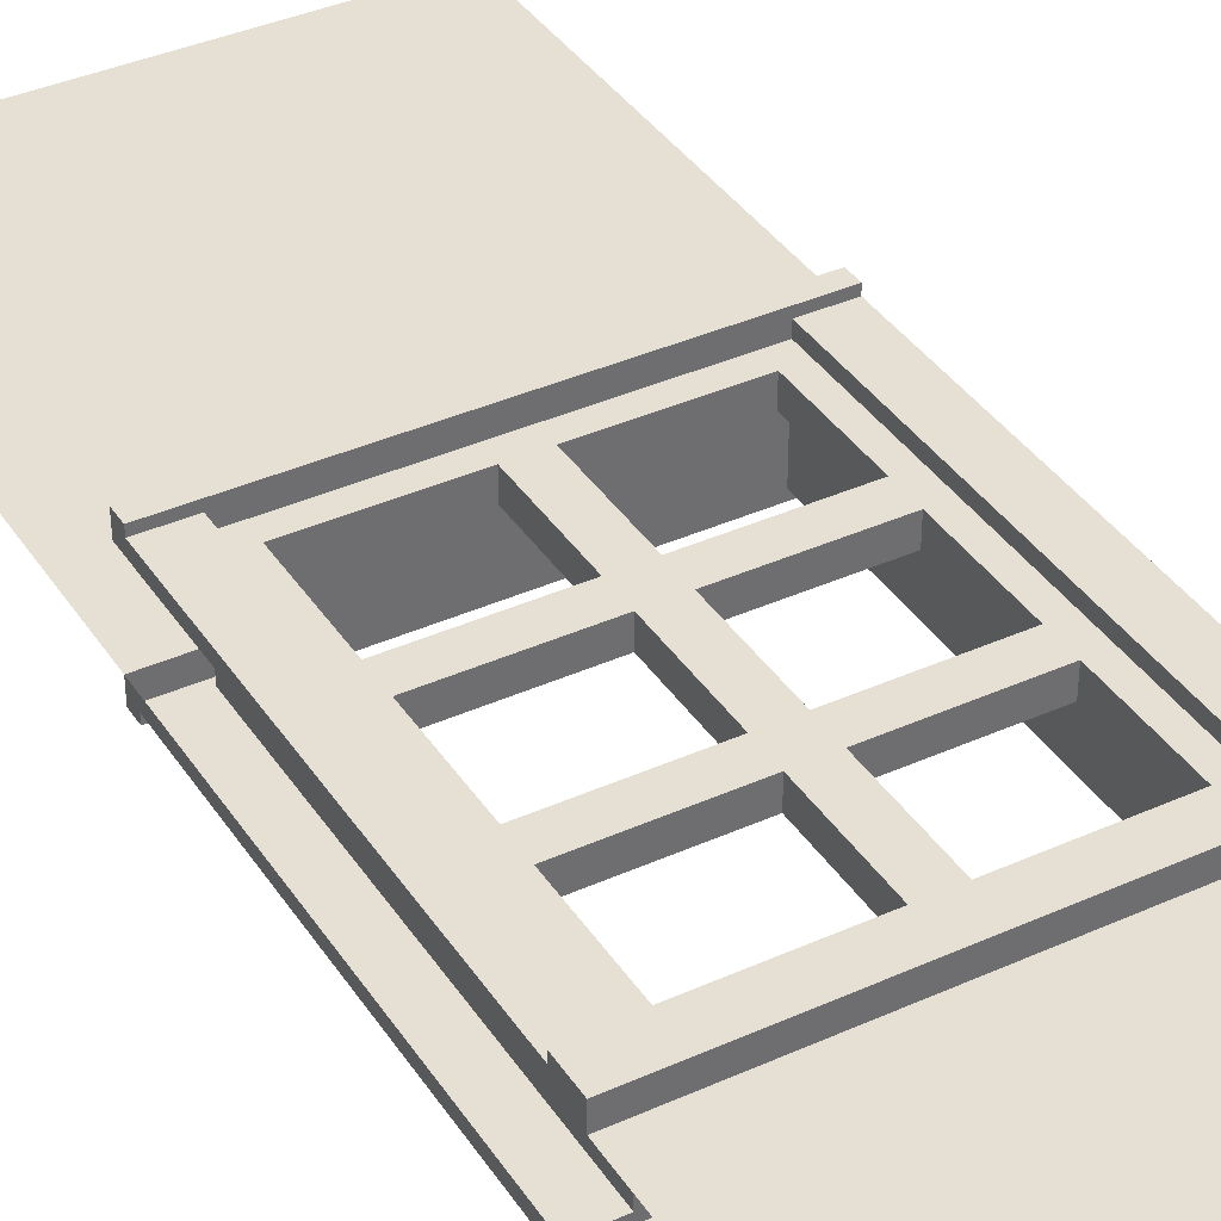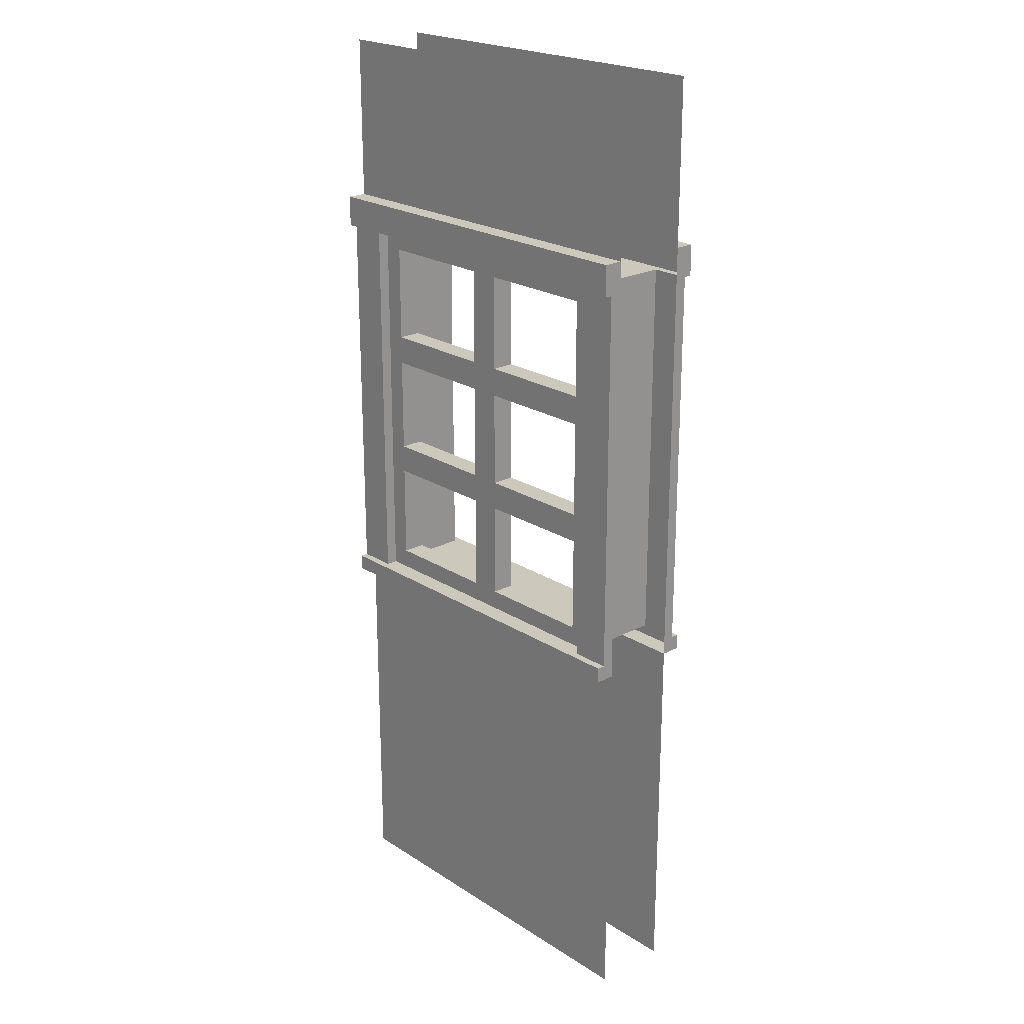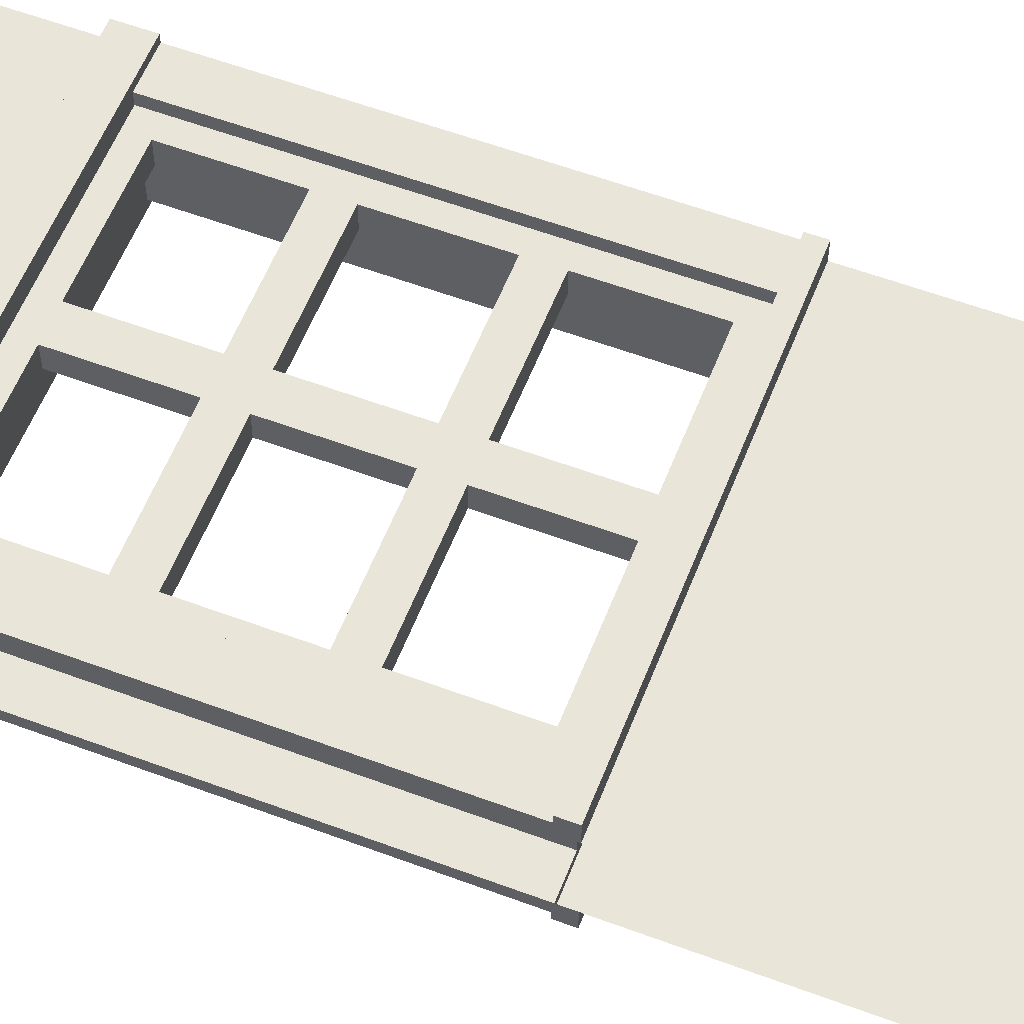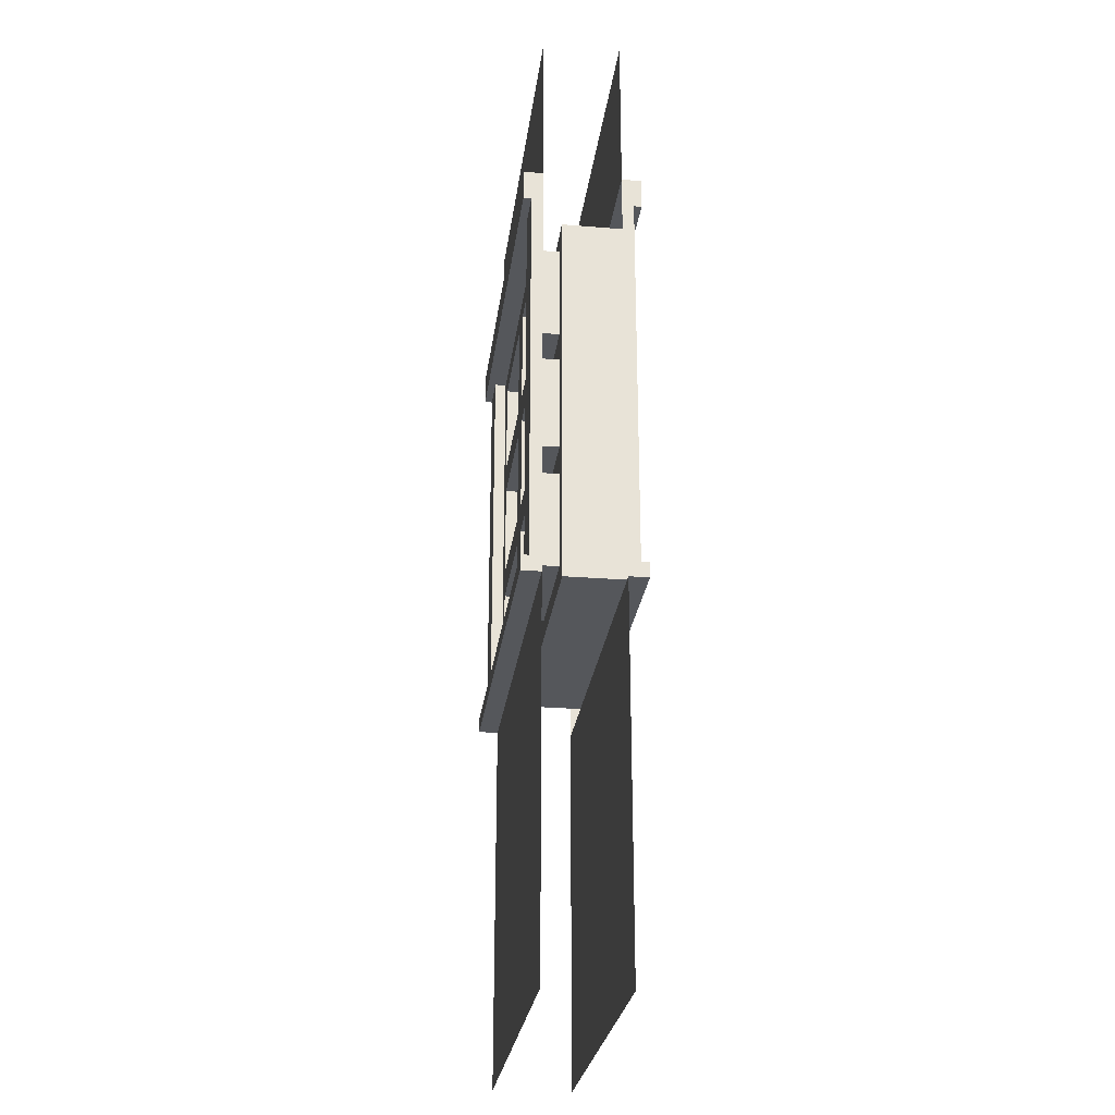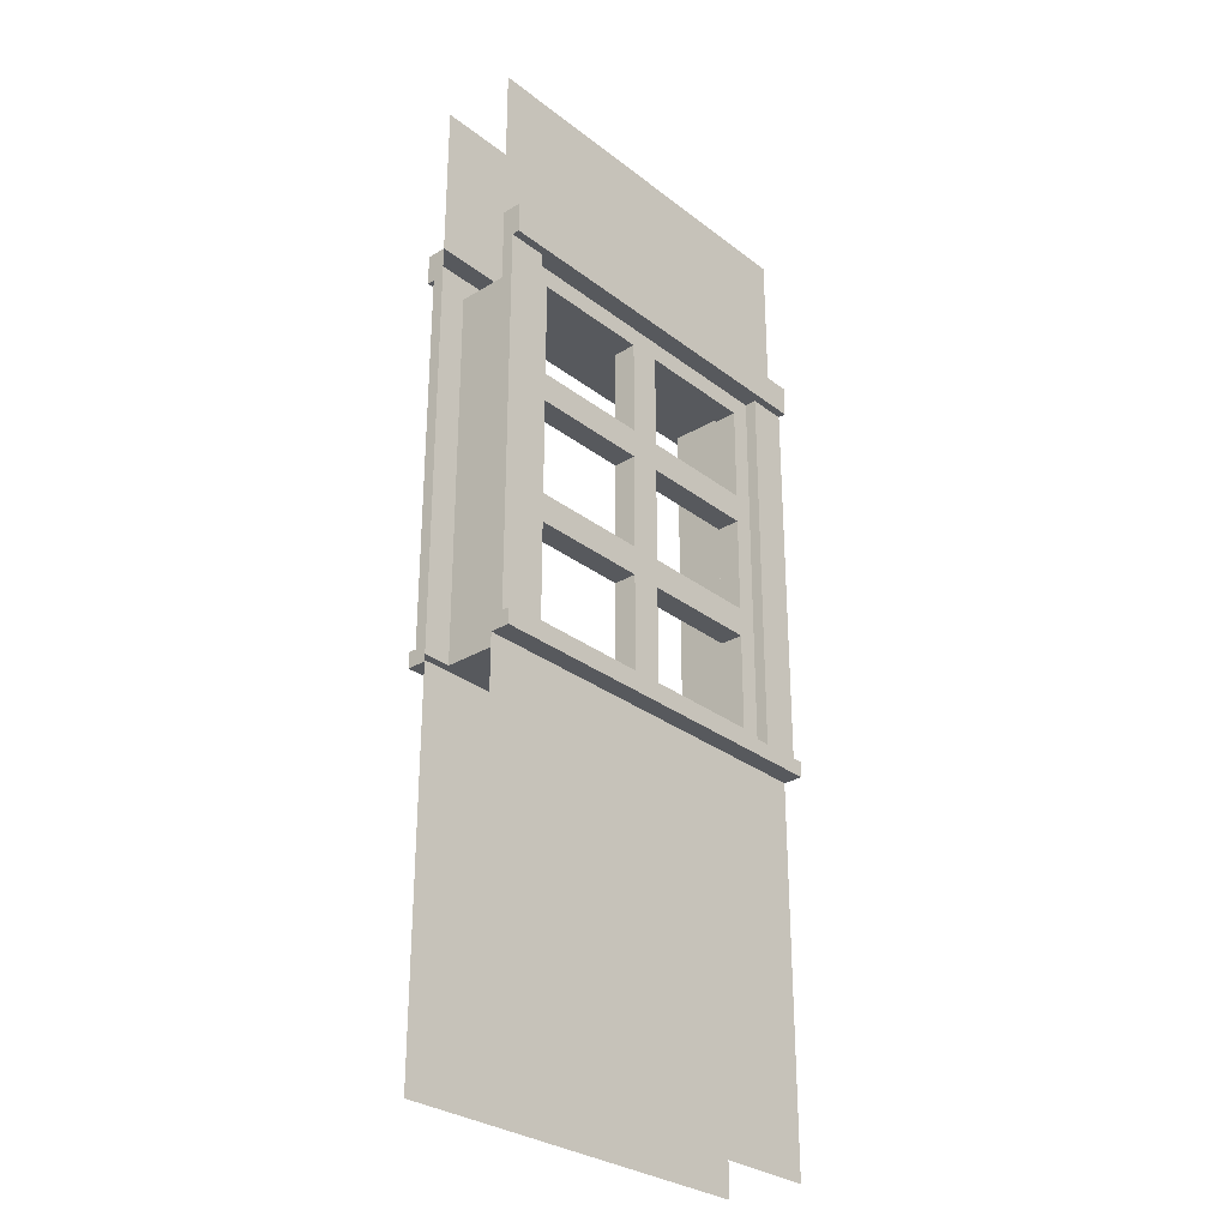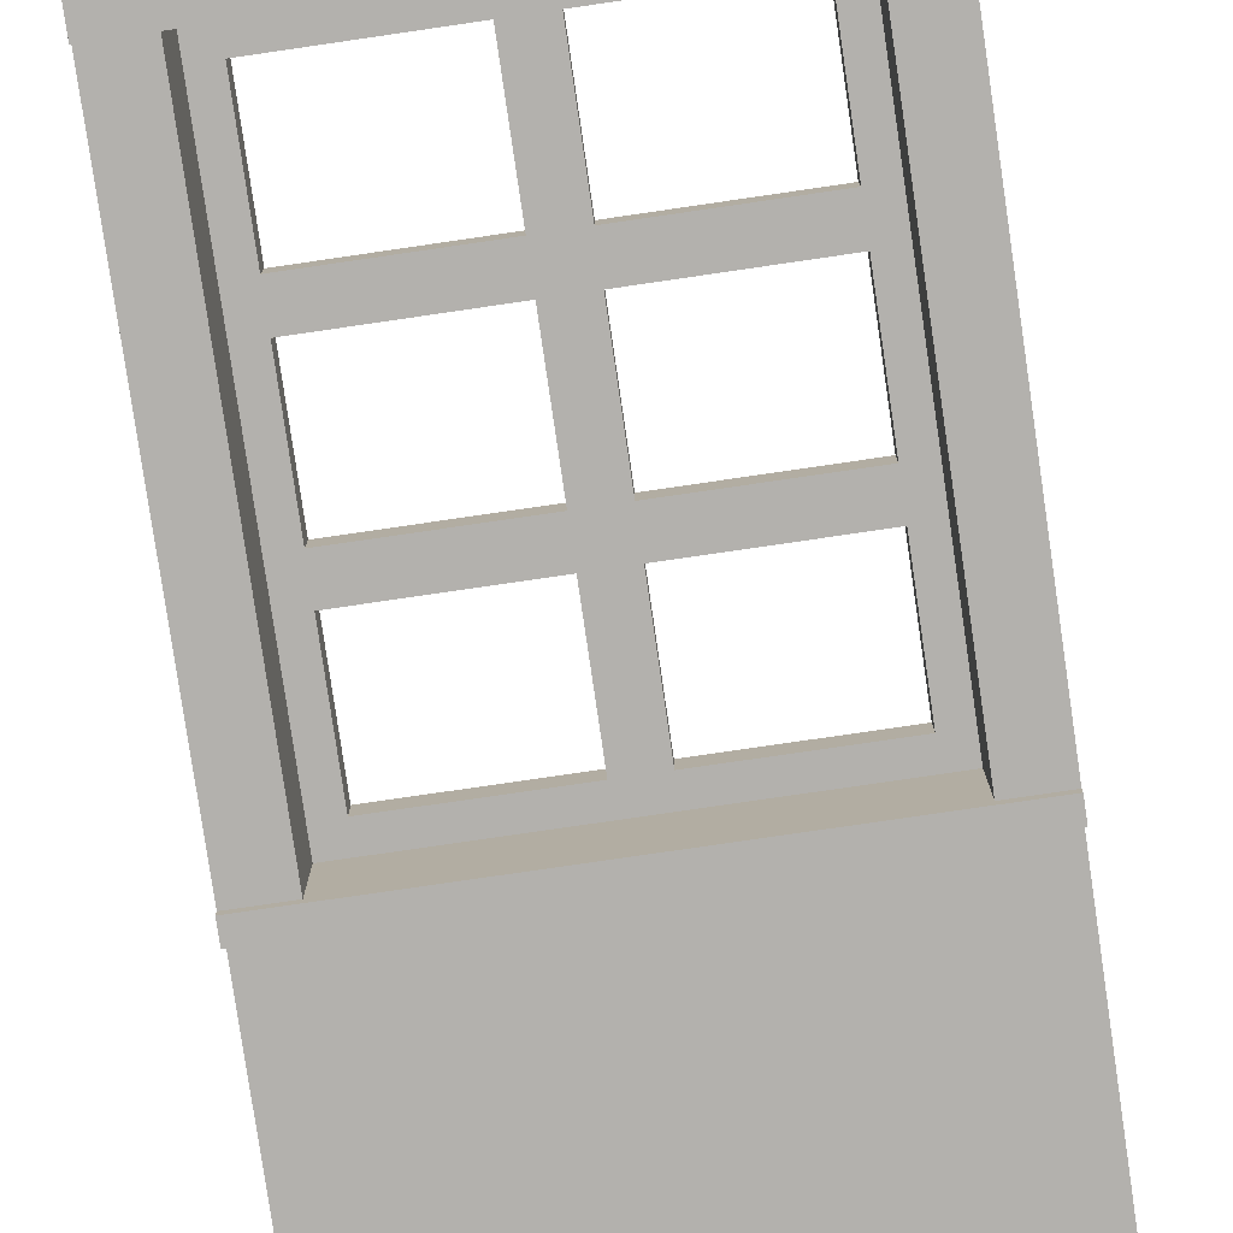
<metadata>
{"format":"obj","ext":"obj","renderer":"f3d","projection":"perspective","resolution":1024,"background":"white","views":[{"elev":38.1,"azim":150.3,"up":"+Z"},{"elev":22.2,"azim":47.7,"up":"+Y"},{"elev":57.7,"azim":-68.8,"up":"+Z"},{"elev":-26.6,"azim":82.7,"up":"+Y"},{"elev":-29.4,"azim":-48.4,"up":"+Y"},{"elev":-79.2,"azim":-171.7,"up":"+Z"}]}
</metadata>
<code>
o Untitled.001_ID2
v -1.016 2.54 0.508
v -1.016 5.08 0.5842
v -1.016 5.08 0.508
v -1.016 2.54 0.5842
v 1.016 2.54 0.5842
v 1.27 2.54 0.5842
v 1.27 2.54 0.635
v -1.27 2.54 0.635
v -1.016 2.54 0.5842
v -1.27 2.54 0.5842
v 1.016 2.54 0.508
v -1.016 2.54 0.508
v 1.016 5.08 0.5842
v 1.016 2.54 0.508
v 1.016 5.08 0.508
v 1.016 2.54 0.5842
v -1.016 5.08 0.5842
v 1.016 5.08 0.5842
v 1.016 5.08 0.508
v -1.016 5.08 0.508
v -1.27 5.08 0.5842
v -1.27 5.08 0.635
v 1.27 5.08 0.635
v 1.27 5.08 0.5842
v 1.27 0 0.508
v -1.27 2.438 0.508
v 1.27 2.438 0.508
v -1.27 0 0.508
v -1.27 2.438 0
v 1.27 0 0
v 1.27 2.438 0
v -1.27 0 0
v -1.27 5.283 0.508
v -1.27 5.08 0.5842
v -1.27 2.438 0.508
v -1.27 2.54 0.5842
v -1.27 2.438 0
v -1.27 2.438 0.635
v -1.27 2.54 0.635
v -1.27 5.283 0
v -1.27 5.283 0.635
v -1.27 5.08 0.635
v -1.27 5.08 -0.0762
v -1.27 5.283 -0.127
v -1.27 5.08 -0.127
v -1.27 2.438 -0.127
v -1.27 2.54 -0.0762
v -1.27 2.54 -0.127
v 1.27 2.438 0
v 1.27 5.283 0
v 1.27 5.08 -0.0762
v 1.27 5.08 0.5842
v 1.27 5.283 0.635
v 1.27 5.283 0.508
v 1.27 5.08 0.635
v 1.27 5.283 -0.127
v 1.27 5.08 -0.127
v 1.27 2.54 -0.0762
v 1.27 2.54 -0.127
v 1.27 2.438 -0.127
v 1.27 2.438 0.508
v 1.27 2.54 0.5842
v 1.27 2.438 0.635
v 1.27 2.54 0.635
v -1.27 6.35 0.508
v 1.27 6.35 0.508
v 1.27 5.283 0.508
v -1.27 5.283 0.508
v -1.27 6.35 0
v -1.27 5.283 0
v 1.27 5.283 0
v 1.27 6.35 0
v -1.016 2.54 -0.0762
v -1.016 2.54 0.3556
v -1.016 5.08 0.3556
v -1.016 5.08 -0.0762
v 1.016 2.54 -0.0762
v -1.016 2.54 0.3556
v -1.016 2.54 -0.0762
v -1.27 2.54 -0.127
v -1.27 2.54 -0.0762
v 1.27 2.54 -0.127
v 1.016 2.54 0.3556
v 1.27 2.54 -0.0762
v 1.016 2.54 -0.0762
v 1.016 5.08 -0.0762
v 1.016 5.08 0.3556
v 1.016 2.54 0.3556
v 1.016 5.08 -0.0762
v -1.016 5.08 -0.0762
v -1.016 5.08 0.3556
v 1.27 5.08 -0.127
v -1.27 5.08 -0.127
v -1.27 5.08 -0.0762
v 1.016 5.08 0.3556
v 1.27 5.08 -0.0762
v -1.016 2.54 -0.0762
v -1.016 5.08 -0.0762
v -1.27 5.08 -0.0762
v -1.27 2.54 -0.0762
v -1.27 5.08 0.5842
v -1.016 5.08 0.5842
v -1.016 2.54 0.5842
v -1.27 2.54 0.5842
v 1.016 5.08 -0.0762
v 1.27 2.54 -0.0762
v 1.27 5.08 -0.0762
v 1.016 2.54 -0.0762
v 1.016 5.08 0.5842
v 1.27 2.54 0.5842
v 1.016 2.54 0.5842
v 1.27 5.08 0.5842
v -1.27 5.283 -0.127
v 1.27 5.08 -0.127
v 1.27 5.283 -0.127
v -1.27 5.08 -0.127
v -1.27 5.283 -0.127
v 1.27 5.283 -0.127
v 1.27 5.283 0
v -1.27 5.283 0
v 1.27 5.283 0.635
v -1.27 5.283 0.508
v 1.27 5.283 0.508
v -1.27 5.283 0.635
v -1.27 5.283 0.635
v 1.27 5.08 0.635
v -1.27 5.08 0.635
v 1.27 5.283 0.635
v -1.27 2.54 -0.127
v 1.27 2.438 -0.127
v 1.27 2.54 -0.127
v -1.27 2.438 -0.127
v -1.27 2.438 -0.127
v -1.27 2.438 0
v 1.27 2.438 0
v 1.27 2.438 -0.127
v -1.27 2.438 0.508
v 1.27 2.438 0.635
v 1.27 2.438 0.508
v -1.27 2.438 0.635
v -1.27 2.54 0.635
v 1.27 2.54 0.635
v 1.27 2.438 0.635
v -1.27 2.438 0.635
v 0.1016 4.128 0.3556
v 0.1016 3.493 0.508
v 0.1016 4.128 0.508
v 0.1016 3.493 0.3556
v 0.1016 4.128 0.3556
v 0.889 4.128 0.508
v 0.889 4.128 0.3556
v 0.1016 4.128 0.508
v 0.889 4.128 0.3556
v 0.889 3.493 0.508
v 0.889 3.493 0.3556
v 0.889 4.128 0.508
v 0.1016 3.302 0.3556
v 0.1016 2.667 0.508
v 0.1016 3.302 0.508
v 0.1016 2.667 0.3556
v 0.1016 3.302 0.3556
v 0.889 3.302 0.508
v 0.889 3.302 0.3556
v 0.1016 3.302 0.508
v 0.889 3.302 0.3556
v 0.889 2.667 0.508
v 0.889 2.667 0.3556
v 0.889 3.302 0.508
v -0.1016 3.302 0.3556
v -0.1016 2.667 0.508
v -0.1016 2.667 0.3556
v -0.1016 3.302 0.508
v -0.1016 2.667 0.3556
v -0.889 2.667 0.508
v -0.889 2.667 0.3556
v -0.1016 2.667 0.508
v -0.889 3.302 0.3556
v -0.889 2.667 0.508
v -0.889 3.302 0.508
v -0.889 2.667 0.3556
v -0.1016 4.128 0.3556
v -0.1016 3.493 0.508
v -0.1016 3.493 0.3556
v -0.1016 4.128 0.508
v -0.1016 3.493 0.3556
v -0.889 3.493 0.508
v -0.889 3.493 0.3556
v -0.1016 3.493 0.508
v -0.889 4.128 0.3556
v -0.889 3.493 0.508
v -0.889 4.128 0.508
v -0.889 3.493 0.3556
v -0.889 4.318 0.3556
v -0.1016 4.318 0.508
v -0.889 4.318 0.508
v -0.1016 4.318 0.3556
v -0.889 4.953 0.3556
v -0.889 4.318 0.508
v -0.889 4.953 0.508
v -0.889 4.318 0.3556
v -0.889 4.953 0.3556
v -0.1016 4.953 0.508
v -0.1016 4.953 0.3556
v -0.889 4.953 0.508
v 0.889 4.953 0.3556
v 0.1016 4.953 0.508
v 0.889 4.953 0.508
v 0.1016 4.953 0.3556
v 0.889 4.953 0.3556
v 0.889 4.318 0.508
v 0.889 4.318 0.3556
v 0.889 4.953 0.508
v 0.889 4.318 0.3556
v 0.1016 4.318 0.508
v 0.1016 4.318 0.3556
v 0.889 4.318 0.508
v 0.1016 2.667 0.3556
v 0.889 2.667 0.508
v 0.1016 2.667 0.508
v 0.889 2.667 0.3556
v -0.1016 3.302 0.3556
v -0.889 3.302 0.508
v -0.1016 3.302 0.508
v -0.889 3.302 0.3556
v -0.1016 4.128 0.3556
v -0.889 4.128 0.508
v -0.1016 4.128 0.508
v -0.889 4.128 0.3556
v -0.1016 4.953 0.3556
v -0.1016 4.318 0.508
v -0.1016 4.318 0.3556
v -0.1016 4.953 0.508
v 0.1016 4.953 0.3556
v 0.1016 4.318 0.508
v 0.1016 4.953 0.508
v 0.1016 4.318 0.3556
v 0.1016 3.493 0.3556
v 0.889 3.493 0.508
v 0.1016 3.493 0.508
v 0.889 3.493 0.3556
v 0.889 4.128 0.508
v 1.016 2.54 0.508
v 0.889 3.493 0.508
v 1.016 5.08 0.508
v -0.1016 2.667 0.508
v -1.016 2.54 0.508
v -0.889 2.667 0.508
v 0.889 3.302 0.508
v 0.1016 4.953 0.508
v -1.016 5.08 0.508
v -0.1016 4.318 0.508
v 0.1016 4.128 0.508
v -0.1016 4.128 0.508
v 0.889 4.318 0.508
v 0.889 4.953 0.508
v 0.1016 3.302 0.508
v 0.1016 3.493 0.508
v 0.1016 2.667 0.508
v -0.1016 3.302 0.508
v -0.1016 3.493 0.508
v 0.889 2.667 0.508
v -0.889 3.302 0.508
v -0.889 3.493 0.508
v -0.889 4.318 0.508
v -0.889 4.128 0.508
v -0.889 4.953 0.508
v -0.1016 4.953 0.508
v 0.1016 4.318 0.508
v -0.889 3.302 0.3556
v -1.016 2.54 0.3556
v -0.889 2.667 0.3556
v 0.1016 3.493 0.3556
v 0.1016 3.302 0.3556
v 0.889 3.302 0.3556
v 0.889 4.953 0.3556
v 0.889 4.318 0.3556
v 1.016 5.08 0.3556
v -0.889 4.953 0.3556
v -0.1016 4.953 0.3556
v -1.016 5.08 0.3556
v -0.889 3.493 0.3556
v 1.016 2.54 0.3556
v 0.889 4.128 0.3556
v 0.889 3.493 0.3556
v -0.1016 3.493 0.3556
v 0.889 2.667 0.3556
v 0.1016 2.667 0.3556
v -0.1016 3.302 0.3556
v -0.1016 2.667 0.3556
v -0.1016 4.128 0.3556
v 0.1016 4.128 0.3556
v -0.889 4.128 0.3556
v -0.889 4.318 0.3556
v -0.1016 4.318 0.3556
v 0.1016 4.318 0.3556
v 0.1016 4.953 0.3556
f 25 27 26
f 25 26 28
f 29 31 30
f 30 32 29
f 65 67 66
f 67 65 68
f 69 71 70
f 69 72 71
f 1 3 2
f 2 4 1
f 5 7 6
f 8 7 5
f 9 10 8
f 5 9 8
f 11 9 5
f 9 11 12
f 13 15 14
f 13 14 16
f 17 19 18
f 17 20 19
f 21 17 22
f 23 18 24
f 23 22 18
f 22 17 18
f 33 35 34
f 36 34 35
f 38 39 36
f 36 35 38
f 41 33 34
f 34 42 41
f 40 44 43
f 44 45 43
f 37 40 43
f 46 37 47
f 37 43 47
f 46 47 48
f 49 51 50
f 52 54 53
f 53 55 52
f 56 51 57
f 58 51 49
f 58 60 59
f 51 56 50
f 58 49 60
f 52 61 54
f 62 64 63
f 63 61 62
f 52 62 61
f 73 75 74
f 73 76 75
f 77 79 78
f 80 81 79
f 79 82 80
f 77 78 83
f 79 77 82
f 82 77 84
f 85 87 86
f 87 85 88
f 89 91 90
f 90 92 89
f 93 90 94
f 92 90 93
f 89 95 91
f 92 96 89
f 97 99 98
f 97 100 99
f 101 103 102
f 103 101 104
f 105 107 106
f 106 108 105
f 109 111 110
f 109 110 112
f 113 115 114
f 114 116 113
f 117 119 118
f 119 117 120
f 121 123 122
f 121 122 124
f 125 127 126
f 125 126 128
f 129 131 130
f 130 132 129
f 133 135 134
f 133 136 135
f 137 139 138
f 138 140 137
f 141 143 142
f 143 141 144
f 145 147 146
f 145 146 148
f 149 151 150
f 150 152 149
f 153 155 154
f 154 156 153
f 157 159 158
f 157 158 160
f 161 163 162
f 162 164 161
f 165 167 166
f 166 168 165
f 169 171 170
f 170 172 169
f 173 175 174
f 174 176 173
f 177 179 178
f 177 178 180
f 181 183 182
f 182 184 181
f 185 187 186
f 186 188 185
f 189 191 190
f 189 190 192
f 193 195 194
f 193 194 196
f 197 199 198
f 197 198 200
f 201 203 202
f 202 204 201
f 205 207 206
f 205 206 208
f 209 211 210
f 210 212 209
f 213 215 214
f 214 216 213
f 217 219 218
f 217 218 220
f 221 223 222
f 221 222 224
f 225 227 226
f 225 226 228
f 229 231 230
f 230 232 229
f 233 235 234
f 233 234 236
f 237 239 238
f 237 238 240
f 241 243 242
f 241 242 244
f 245 247 246
f 242 243 248
f 249 244 250
f 251 253 252
f 254 244 255
f 248 257 256
f 258 256 259
f 242 258 245
f 256 257 260
f 248 243 257
f 261 242 248
f 258 242 261
f 257 252 253
f 258 259 245
f 242 245 246
f 260 257 253
f 246 247 262
f 262 263 246
f 259 263 262
f 263 259 260
f 256 260 259
f 264 253 251
f 246 263 250
f 250 263 265
f 266 267 250
f 267 249 250
f 250 265 264
f 253 264 265
f 250 264 266
f 251 252 268
f 268 267 251
f 268 241 254
f 244 249 255
f 241 244 254
f 268 249 267
f 241 268 252
f 269 271 270
f 272 274 273
f 275 277 276
f 278 280 279
f 270 281 269
f 282 283 277
f 282 284 283
f 273 285 272
f 286 282 287
f 272 284 274
f 288 287 289
f 282 274 284
f 282 286 274
f 287 282 289
f 282 270 289
f 273 287 288
f 271 289 270
f 285 290 272
f 280 281 270
f 272 290 291
f 288 281 285
f 285 273 288
f 281 288 269
f 292 281 280
f 280 278 293
f 280 293 292
f 292 293 290
f 294 295 291
f 279 280 296
f 275 296 277
f 293 294 290
f 291 290 294
f 294 279 295
f 283 295 276
f 277 283 276
f 295 283 291
f 279 296 295
f 280 277 296

</code>
